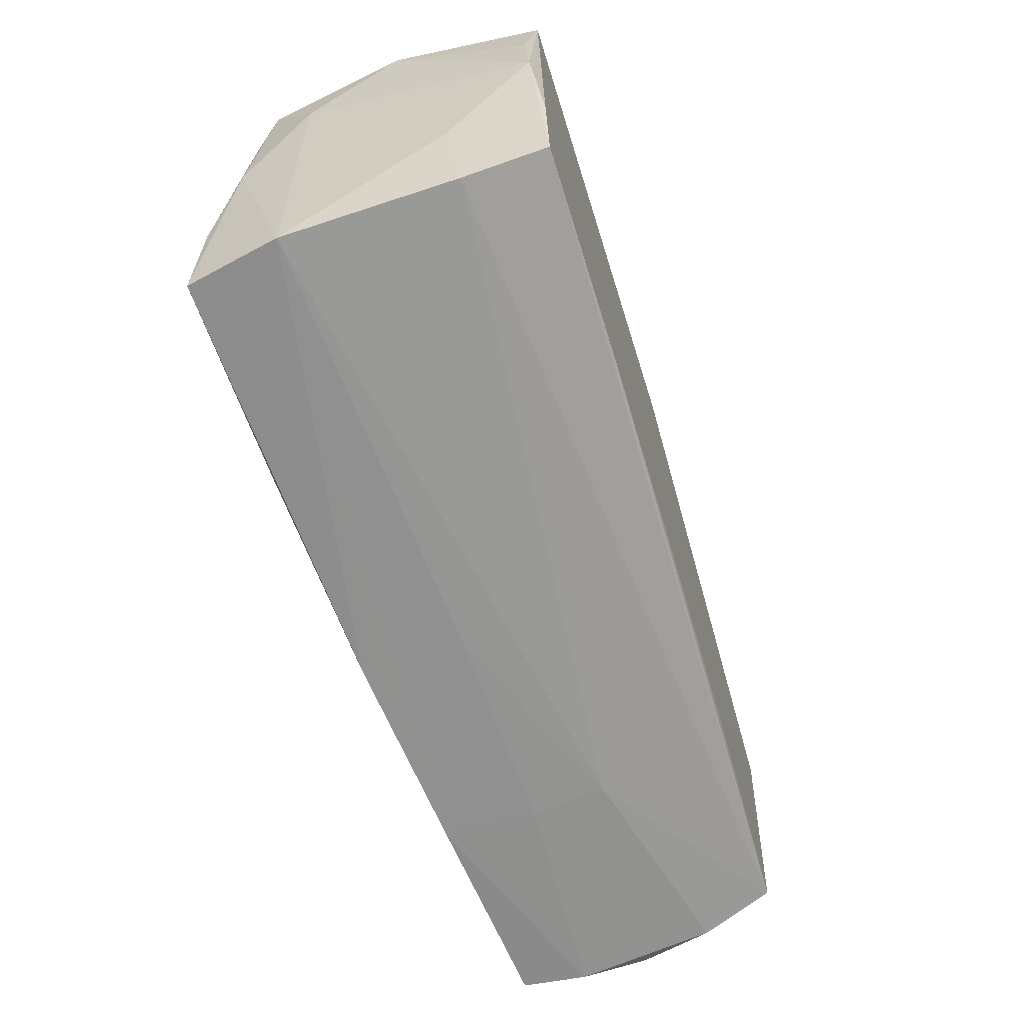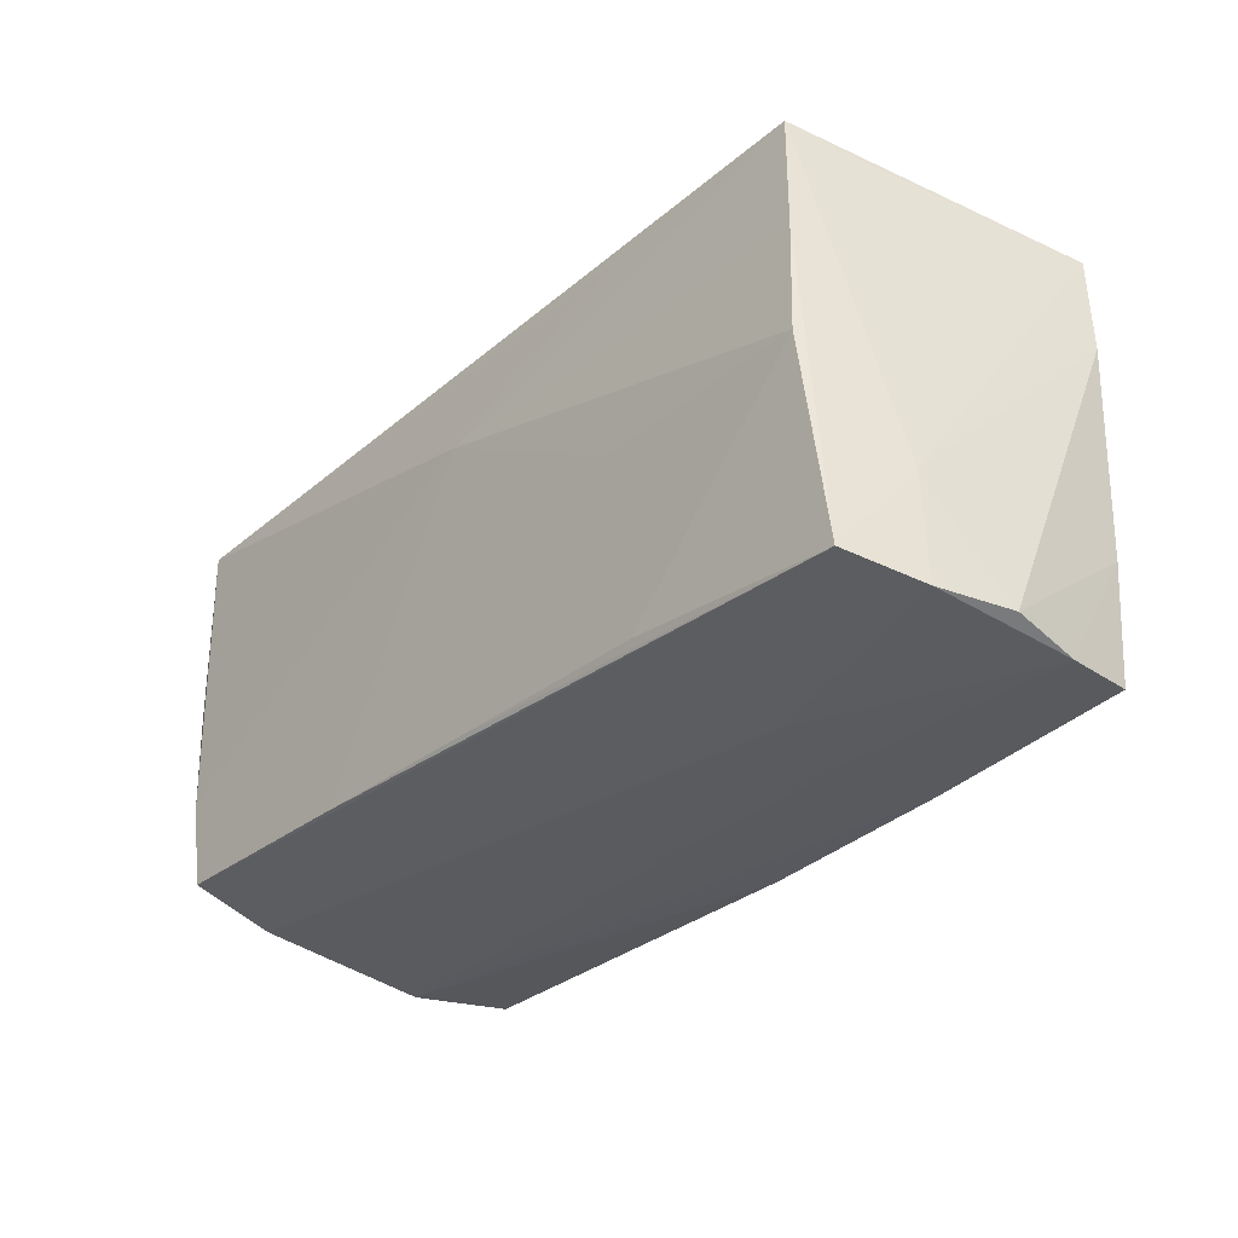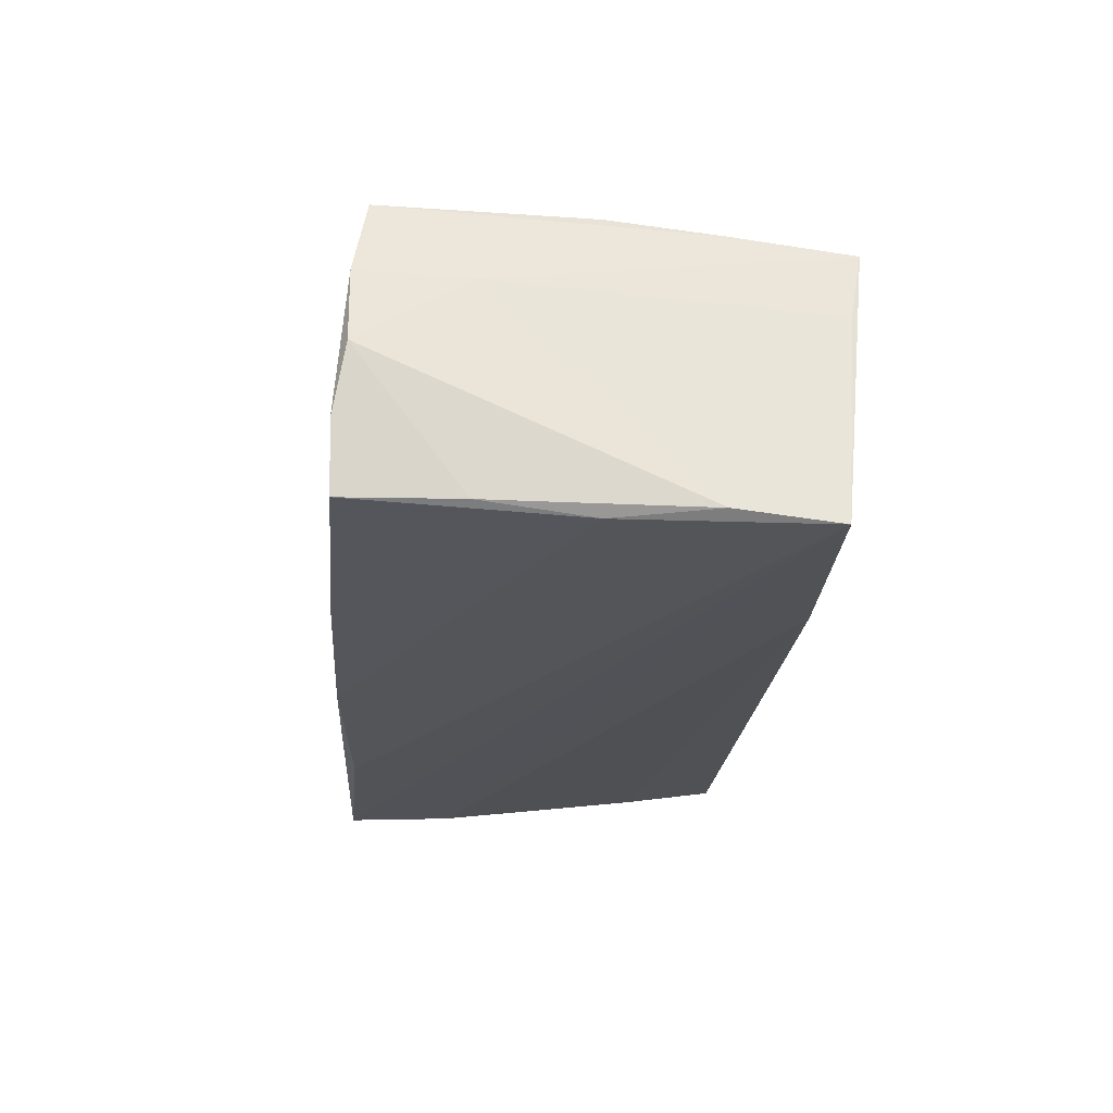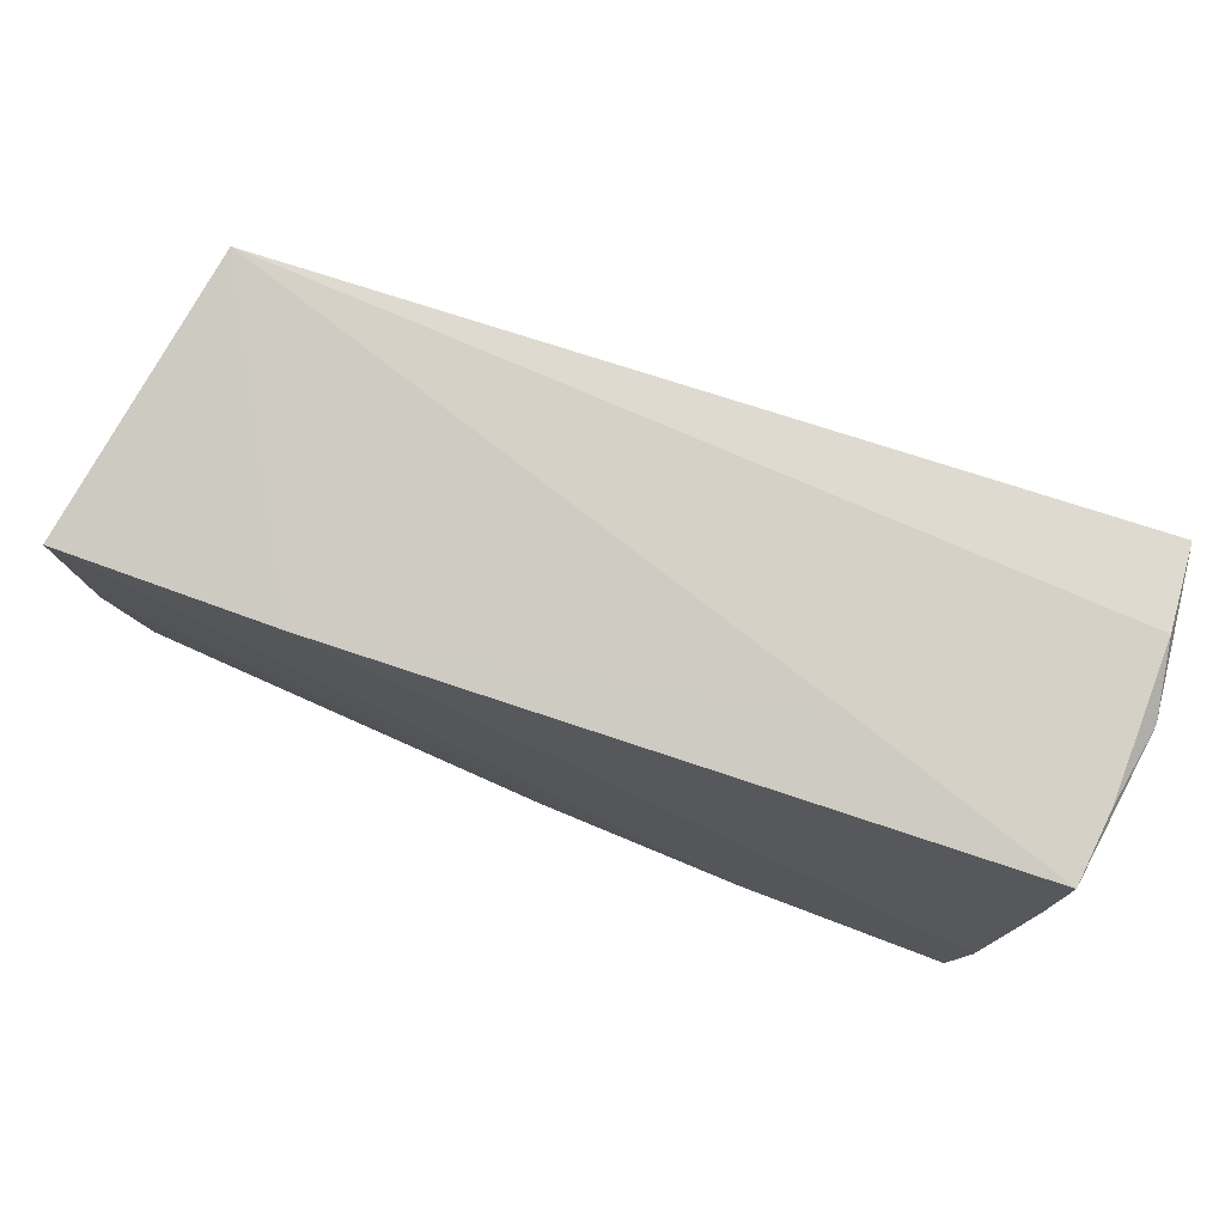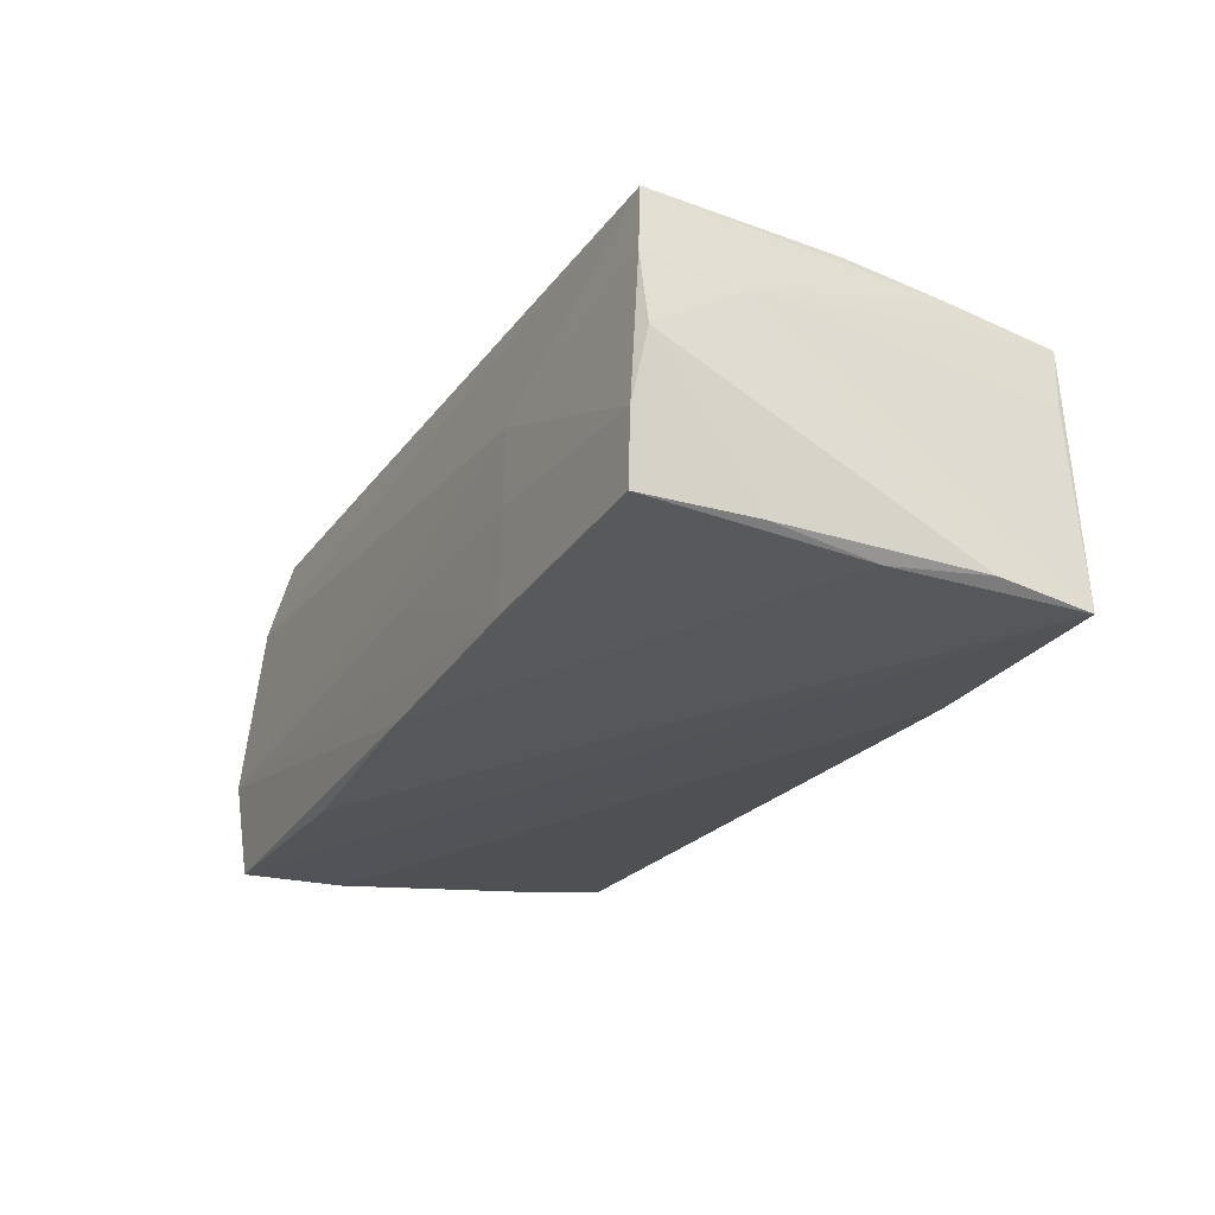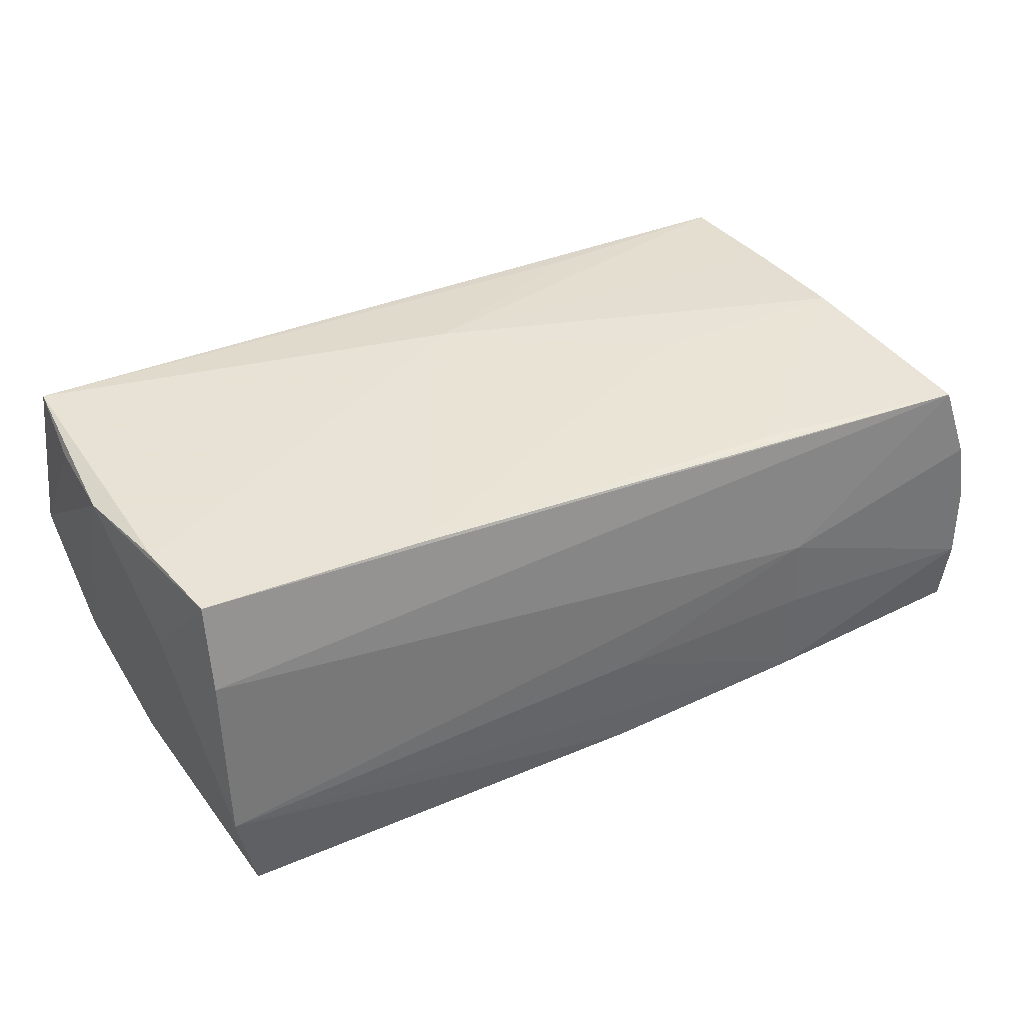
<metadata>
{"format":"obj","ext":"obj","renderer":"f3d","projection":"perspective","resolution":1024,"background":"white","views":[{"elev":-64.0,"azim":-71.3,"up":"+Y"},{"elev":-32.2,"azim":51.3,"up":"+Y"},{"elev":-21.8,"azim":84.0,"up":"+Z"},{"elev":78.8,"azim":-160.0,"up":"+Y"},{"elev":-24.5,"azim":61.1,"up":"+Z"},{"elev":40.8,"azim":-28.8,"up":"+Z"}]}
</metadata>
<code>
v -0.05081 -0.009508 0.02112
v -0.05095 0.01529 -0.01751
v -0.0521 0.02569 0.02105
v 0.05451 -0.02693 0.008159
v 0.001078 -0.02202 0.01947
v 0.0229 0.02482 0.01806
v -0.001274 0.01403 0.02052
v 0.0289 0.02424 -0.01782
v -0.04803 -0.02425 -0.022
v -0.0226 -0.02439 -0.02168
v -0.05163 0.0269 -0.01567
v 0.0553 0.02255 -0.01773
v -0.04924 -0.01097 -0.02109
v -0.04956 -0.02288 0.01078
v -0.02224 -0.02125 0.02025
v 0.02857 -0.02735 0.002182
v 0.003355 -0.02688 -0.02033
v -0.05148 0.00227 -0.0175
v 0.02914 -0.02775 -0.006999
v -0.05349 0.0152 -0.009134
v 0.05393 -0.01433 0.008097
v 0.05208 -0.02532 0.01715
v 0.04961 -0.0009225 0.01843
v -0.02632 0.02709 -0.007234
v 0.04806 0.02709 0.01656
v 0.02851 -0.02778 -0.01848
v 0.05473 -0.00167 -0.01794
v 0.05533 -0.01458 -0.01672
v -0.05271 0.02709 0.01098
v 0.0543 -0.02798 -0.01668
v -0.05339 0.003454 0.02012
v -0.0525 0.02696 -0.007198
v -0.05024 -0.02507 -0.01032
v 0.05624 0.01036 -0.01691
v 0.05624 -0.02691 -0.0006969
v 0.003714 -0.02695 -0.007481
v -0.0531 0.01502 0.01946
v 0.05521 -0.02827 -0.008802
v 0.05004 0.02529 0.008082
v -0.05193 -0.0114 0.009417
v 0.02636 -0.02267 0.01851
v -0.0543 0.02551 0.002298
v -0.049 -0.02007 0.02086
v 0.02399 -0.0009039 0.01935
v 0.04905 0.01258 0.01753
f 32 11 42
f 38 30 28
f 28 27 34
f 30 27 28
f 35 4 38
f 35 28 34
f 38 28 35
f 21 35 34
f 4 35 21
f 12 8 25
f 12 21 34
f 34 27 12
f 12 27 10
f 12 13 8
f 11 32 24
f 25 8 24
f 24 8 11
f 26 30 38
f 14 33 16
f 38 4 16
f 40 33 14
f 29 32 42
f 42 3 29
f 29 3 25
f 25 24 29
f 29 24 32
f 11 8 2
f 8 13 2
f 9 12 10
f 13 12 9
f 25 21 39
f 39 12 25
f 21 12 39
f 33 26 36
f 36 16 33
f 4 21 22
f 14 16 22
f 22 16 4
f 11 2 18
f 18 2 13
f 18 9 33
f 13 9 18
f 17 26 33
f 33 9 17
f 17 9 10
f 10 27 17
f 17 27 30
f 30 26 17
f 19 26 38
f 19 36 26
f 38 16 19
f 16 36 19
f 14 22 43
f 43 22 15
f 43 40 14
f 43 31 40
f 37 3 42
f 42 31 37
f 37 31 3
f 20 18 33
f 20 31 42
f 42 11 20
f 11 18 20
f 33 40 20
f 40 31 20
f 3 31 1
f 31 43 1
f 25 3 6
f 22 23 41
f 7 43 15
f 7 1 43
f 3 1 7
f 7 6 3
f 25 6 7
f 15 22 5
f 22 41 5
f 5 41 23
f 25 7 45
f 45 7 23
f 45 23 22
f 45 21 25
f 45 22 21
f 23 7 44
f 44 5 23
f 44 7 15
f 15 5 44

</code>
